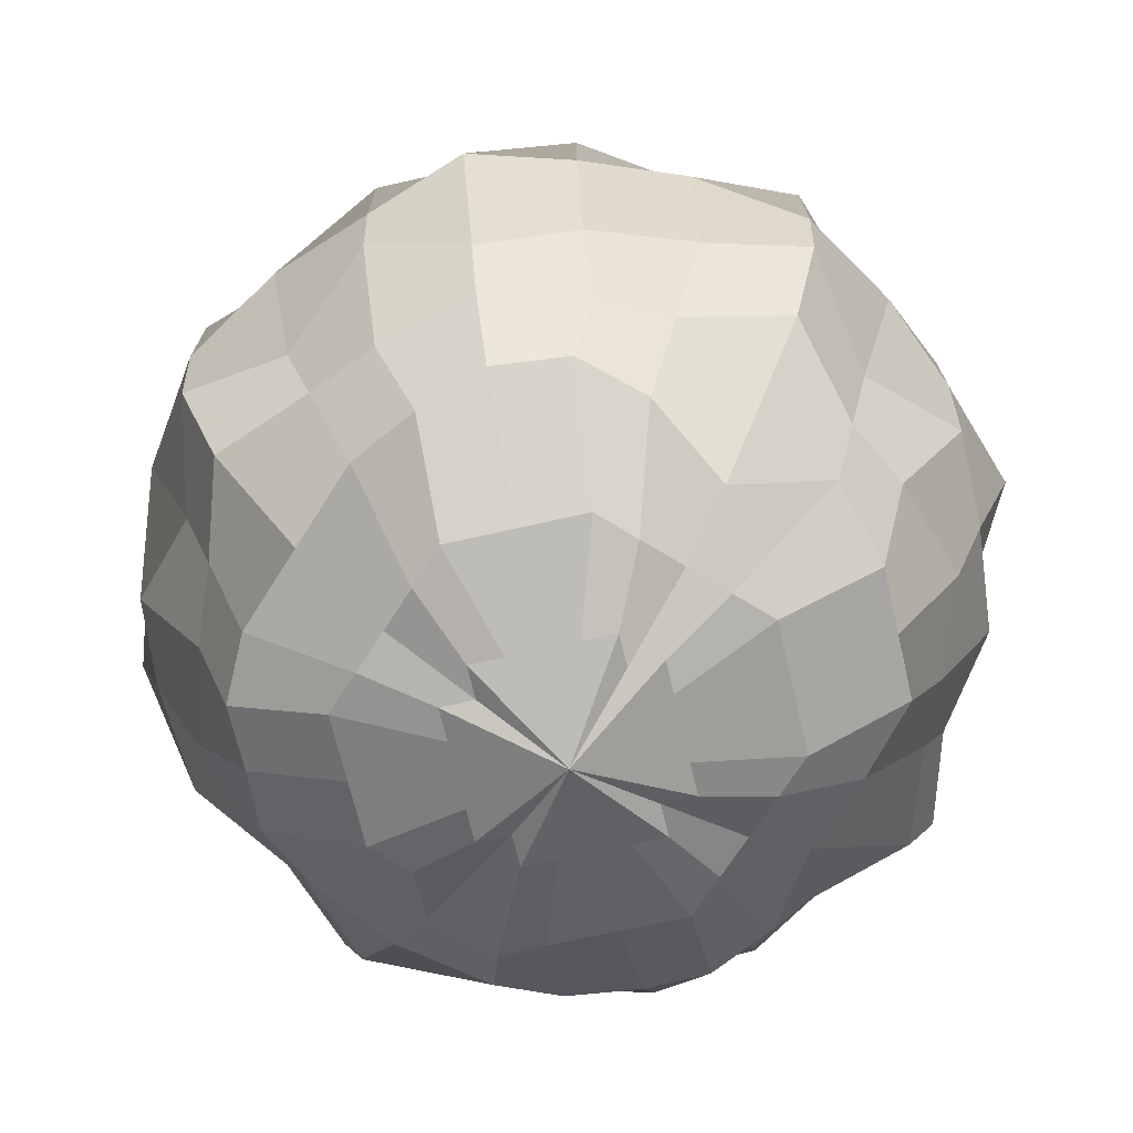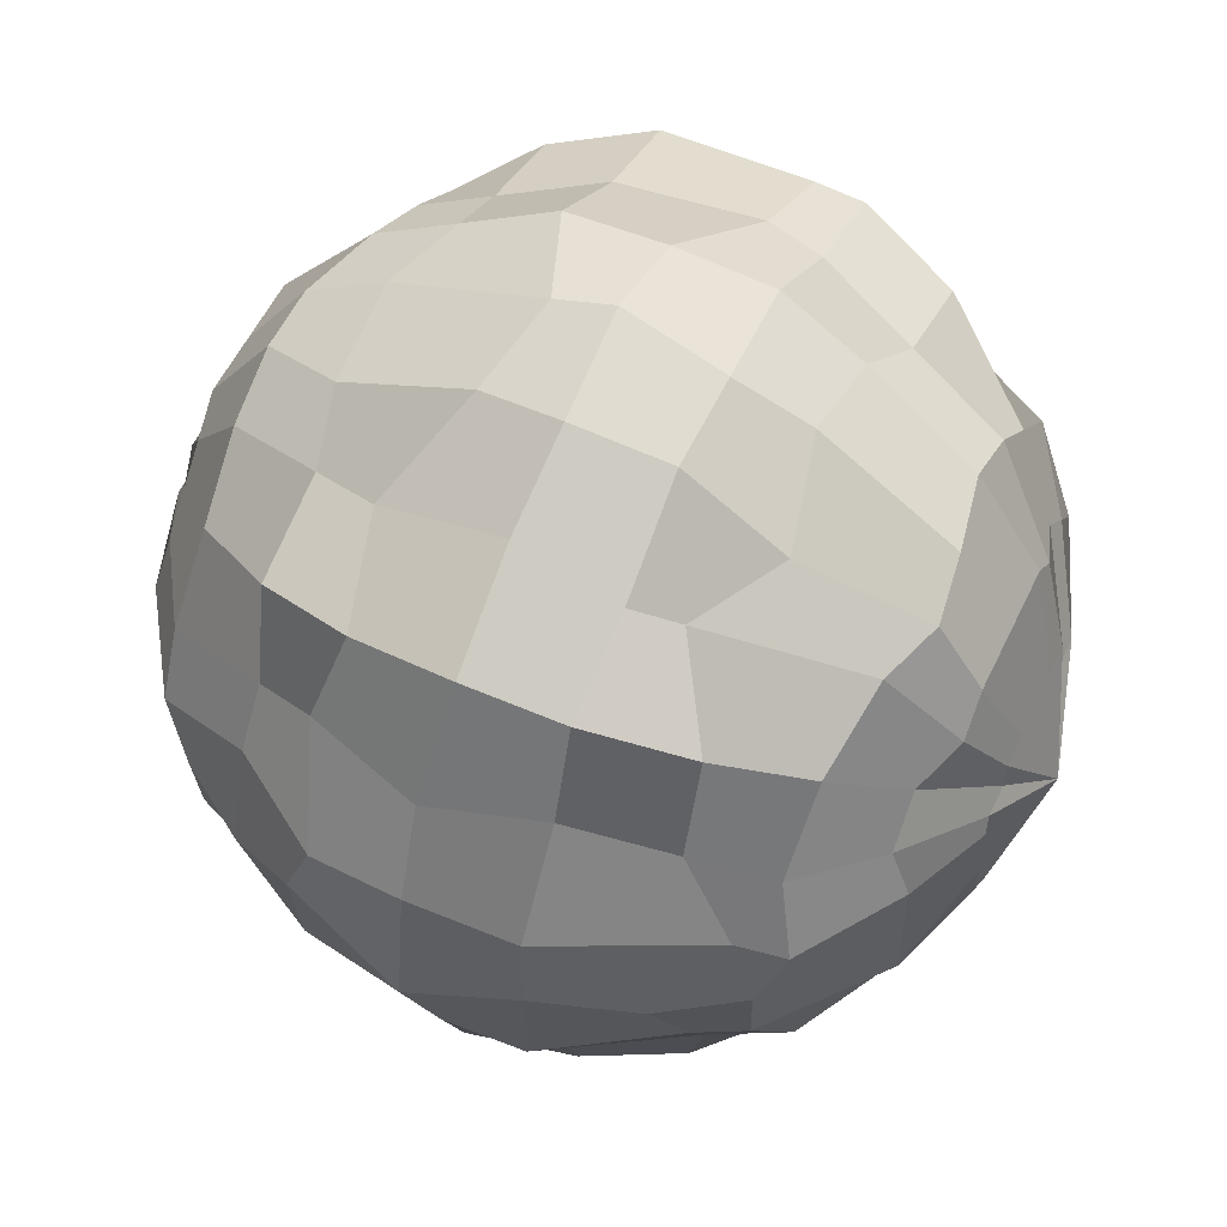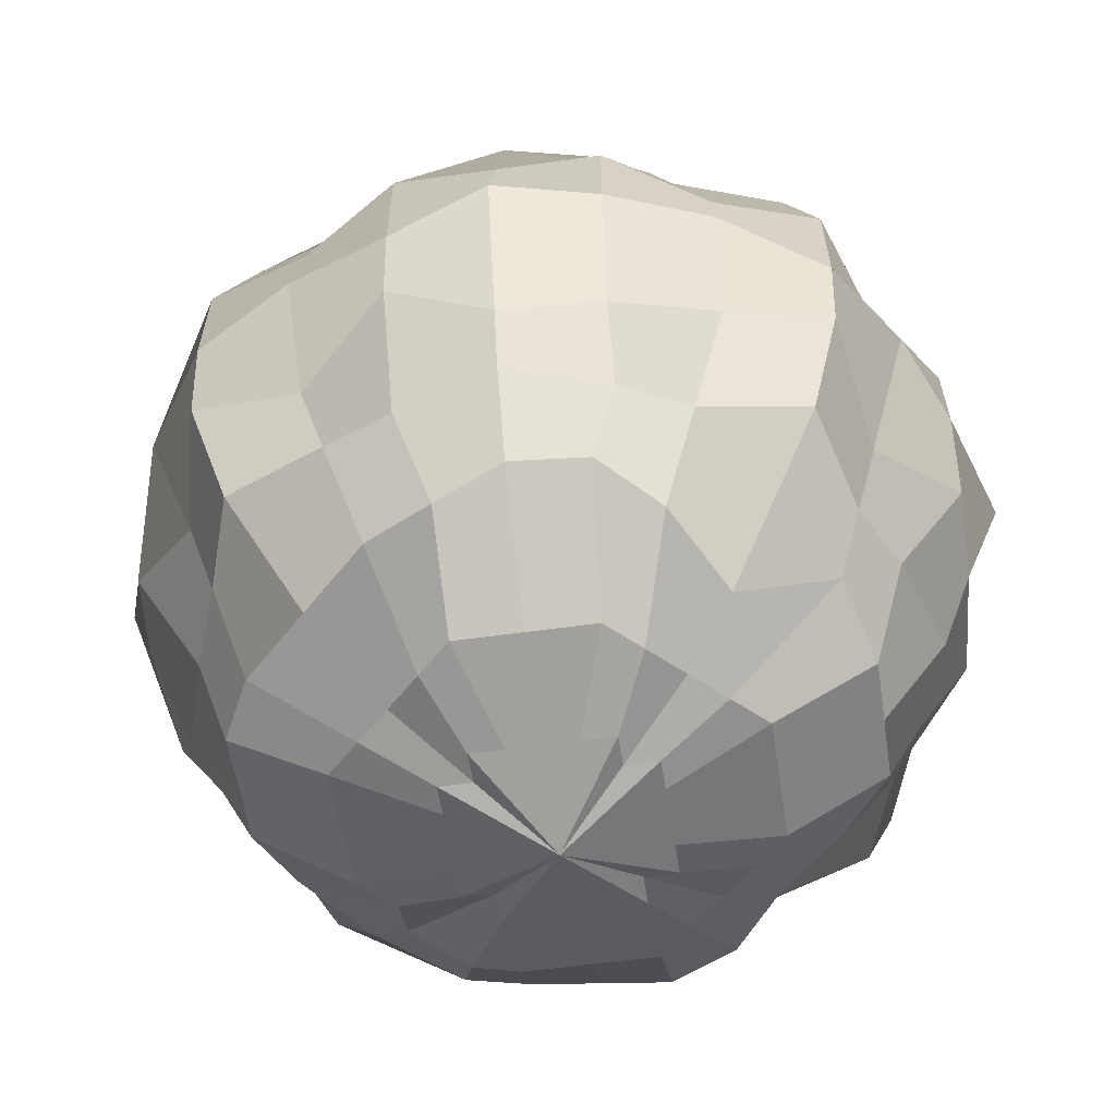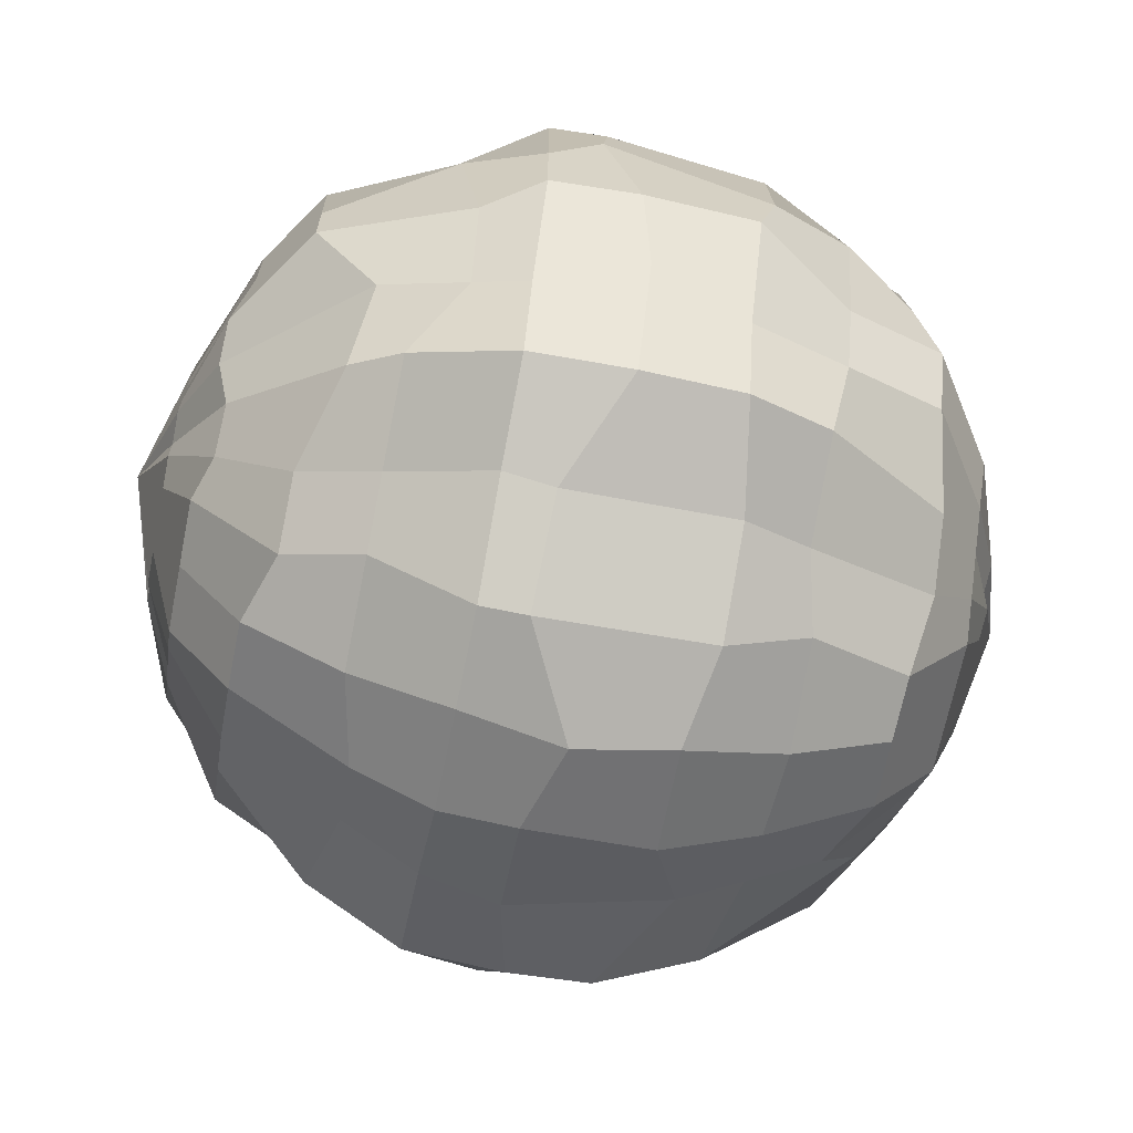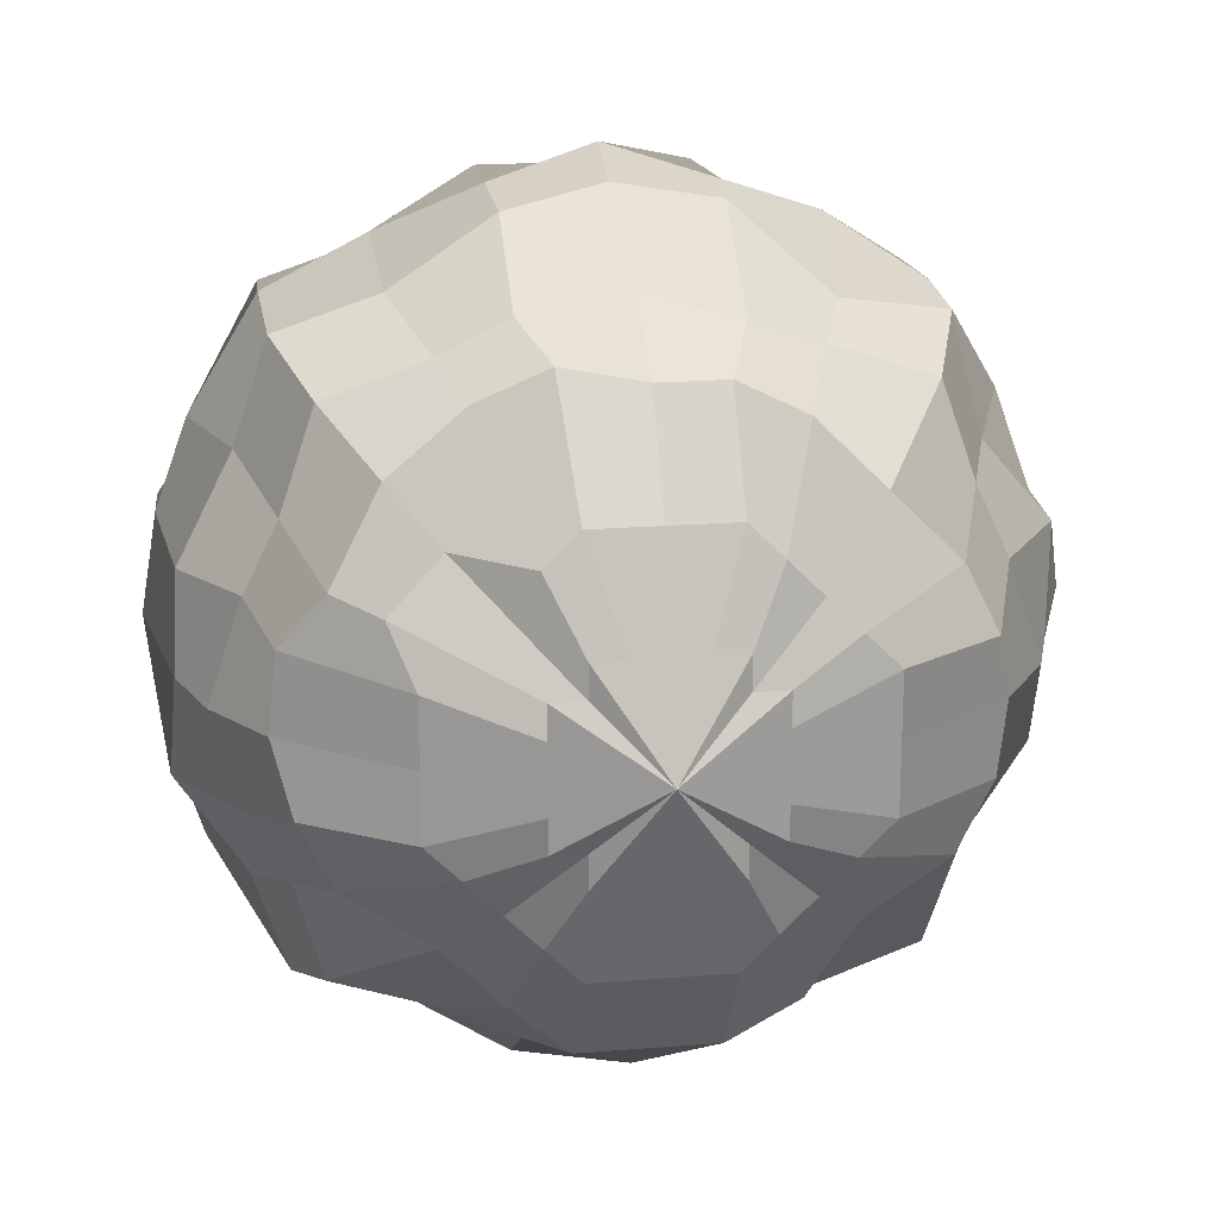
<metadata>
{"format":"obj","ext":"obj","renderer":"f3d","projection":"perspective","resolution":1024,"background":"white","views":[{"elev":-67.7,"azim":103.0,"up":"+Y"},{"elev":56.6,"azim":115.3,"up":"+Z"},{"elev":-53.9,"azim":98.6,"up":"+Y"},{"elev":-67.8,"azim":-101.4,"up":"+Z"},{"elev":19.6,"azim":-8.5,"up":"+Z"}]}
</metadata>
<code>
o model
v 0.002926 1.06 -0.000531
v 0.002926 -1.06 -0.000531
v -0.2417 0.9787 -0.000531
v -0.2417 0.9787 0.081
v -0.2417 0.9787 0.1625
v -0.1601 0.9787 0.1625
v -0.1601 0.9787 0.2441
v -0.0786 0.9787 0.2441
v 0.002926 0.9787 0.2441
v 0.08446 0.9787 0.2441
v 0.166 0.9787 0.2441
v 0.166 0.9787 0.1625
v 0.2475 0.9787 0.1625
v 0.2475 0.9787 0.081
v 0.2475 0.9787 -0.000531
v 0.2475 0.9787 -0.08206
v 0.2475 0.9787 -0.1636
v 0.166 0.9787 -0.1636
v 0.166 0.9787 -0.2451
v 0.08446 0.9787 -0.2451
v 0.002926 0.9787 -0.2451
v -0.0786 0.9787 -0.2451
v -0.1601 0.9787 -0.2451
v -0.1601 0.9787 -0.1636
v -0.2417 0.9787 -0.1636
v -0.2417 0.9787 -0.08206
v -0.5459 0.8574 -0.000531
v -0.5459 0.8574 0.1625
v -0.4607 0.8599 0.2627
v -0.3635 0.8569 0.3659
v -0.2417 0.8972 0.4071
v -0.1601 0.8972 0.4886
v 0.002926 0.8972 0.4886
v 0.166 0.8972 0.4886
v 0.2475 0.8972 0.4071
v 0.3776 0.845 0.3742
v 0.4745 0.8446 0.2682
v 0.4921 0.8972 0.1625
v 0.4921 0.8972 -0.000531
v 0.4921 0.8972 -0.1636
v 0.4106 0.8972 -0.2451
v 0.329 0.8972 -0.3266
v 0.2475 0.8972 -0.4082
v 0.166 0.8972 -0.4897
v 0.002926 0.8972 -0.4897
v -0.1601 0.8972 -0.4897
v -0.2576 0.8622 -0.45
v -0.3541 0.8609 -0.3576
v -0.4047 0.8972 -0.2451
v -0.4862 0.8972 -0.1636
v -0.7308 0.7341 -0.000531
v -0.7308 0.7341 0.1625
v -0.6493 0.7341 0.3256
v -0.4862 0.7341 0.4886
v -0.3232 0.7341 0.6517
v -0.1601 0.7341 0.7332
v 0.002926 0.7648 0.6872
v 0.166 0.7868 0.6542
v 0.329 0.7341 0.6517
v 0.5202 0.6919 0.5168
v 0.6726 0.6817 0.3431
v 0.7367 0.7341 0.1625
v 0.7758 0.6754 -0.000531
v 0.758 0.6703 -0.1849
v 0.6552 0.7341 -0.3266
v 0.4921 0.7341 -0.4897
v 0.329 0.7341 -0.6528
v 0.166 0.7341 -0.7343
v 0.002926 0.7341 -0.7343
v -0.1792 0.6769 -0.7534
v -0.3423 0.6769 -0.6718
v -0.571 0.607 -0.5745
v -0.702 0.5761 -0.3793
v -0.7308 0.7341 -0.1636
v -0.9114 0.4369 -0.000531
v -0.8431 0.4434 0.2441
v -0.7308 0.4895 0.4071
v -0.6493 0.4895 0.6517
v -0.4047 0.4895 0.7332
v -0.2417 0.4458 0.8439
v 0.002926 0.435 0.9145
v 0.2475 0.4895 0.8148
v 0.4544 0.3582 0.777
v 0.6552 0.4895 0.6517
v 0.7367 0.4895 0.4071
v 0.7746 0.6204 0.2004
v 0.8997 0.4895 -0.000531
v 0.7987 0.548 -0.2256
v 0.7172 0.548 -0.3887
v 0.6552 0.4895 -0.6528
v 0.4281 0.4371 -0.7518
v 0.2475 0.4413 -0.848
v 0.002926 0.4895 -0.8974
v -0.2417 0.4895 -0.8158
v -0.4047 0.4895 -0.7343
v -0.6493 0.4895 -0.6528
v -0.7695 0.3736 -0.4468
v -0.8834 0.3829 -0.2451
v -0.9754 0.245 -0.000531
v -0.9754 0.245 0.2441
v -0.8124 0.245 0.4886
v -0.7308 0.245 0.7332
v -0.4862 0.245 0.8148
v -0.2417 0.245 0.9778
v 0.002926 0.245 0.9778
v 0.2475 0.245 0.9778
v 0.4921 0.245 0.8148
v 0.7367 0.245 0.7332
v 0.8182 0.245 0.4886
v 0.9813 0.245 0.2441
v 0.9813 0.245 -0.000531
v 0.9813 0.245 -0.2451
v 0.8182 0.245 -0.4897
v 0.7367 0.245 -0.7343
v 0.4921 0.245 -0.8158
v 0.2475 0.245 -0.9789
v 0.002926 0.245 -0.9789
v -0.2417 0.245 -0.9789
v -0.4862 0.245 -0.8158
v -0.7308 0.245 -0.7343
v -0.8124 0.245 -0.4897
v -0.9754 0.245 -0.2451
v -1.021 0.1248 -0.000531
v -0.9819 0.1043 0.2457
v -0.9042 0.00037 0.4943
v -0.735 0.1231 0.7374
v -0.4892 0.1154 0.8634
v -0.2445 0.000371 0.9891
v 0.002926 0.000371 1.072
v 0.2503 0.000371 0.9891
v 0.4977 0.000371 0.9066
v 0.7451 0.000371 0.7417
v 0.9023 -0.02097 0.4922
v 0.9915 -0.02242 0.2466
v 1.075 0.00037 -0.000531
v 0.9906 0.04312 -0.2474
v 0.895 0.04043 -0.4944
v 0.7451 0.00037 -0.7427
v 0.4965 0.05488 -0.8872
v 0.2497 0.05855 -0.9875
v 0.002926 0.00037 -1.073
v -0.243 0.1317 -0.9841
v -0.489 0.1234 -0.8615
v -0.7393 0.00037 -0.7427
v -0.9042 0.00037 -0.4953
v -0.9853 0.02959 -0.2476
v -0.958 -0.2965 -0.000531
v -0.9448 -0.2901 0.2441
v -0.8124 -0.2442 0.4886
v -0.7308 -0.2442 0.7332
v -0.4862 -0.2442 0.8148
v -0.2417 -0.2442 0.9778
v 0.002926 -0.1493 1.014
v 0.2481 -0.1938 0.9801
v 0.466 -0.3225 0.7887
v 0.7367 -0.2442 0.7332
v 0.7927 -0.3208 0.4631
v 0.9813 -0.2442 0.2441
v 0.9509 -0.3352 -0.000531
v 0.9281 -0.324 -0.2451
v 0.8182 -0.2442 -0.4897
v 0.7381 -0.2021 -0.7357
v 0.461 -0.3377 -0.7847
v 0.2475 -0.2442 -0.9789
v 0.002926 -0.2442 -0.9789
v -0.2417 -0.2831 -0.953
v -0.4722 -0.2865 -0.8017
v -0.7308 -0.2442 -0.7343
v -0.8124 -0.2442 -0.4897
v -0.9754 -0.2442 -0.2451
v -0.8939 -0.4888 -0.000531
v -0.8124 -0.4888 0.2441
v -0.7308 -0.4888 0.4071
v -0.6493 -0.4888 0.6517
v -0.4047 -0.4888 0.7332
v -0.2417 -0.4888 0.8148
v 0.002926 -0.529 0.8695
v 0.2329 -0.5325 0.8002
v 0.4106 -0.4888 0.7332
v 0.6552 -0.4888 0.6517
v 0.7427 -0.4708 0.4131
v 0.8182 -0.4888 0.2441
v 0.8997 -0.4888 -0.000531
v 0.8182 -0.4888 -0.2451
v 0.7367 -0.4888 -0.4082
v 0.6677 -0.4455 -0.6653
v 0.4106 -0.4888 -0.7343
v 0.2475 -0.4888 -0.8158
v 0.002926 -0.4888 -0.8974
v -0.2417 -0.4888 -0.8158
v -0.4184 -0.4477 -0.748
v -0.663 -0.4477 -0.6665
v -0.7308 -0.4888 -0.4082
v -0.8124 -0.4888 -0.2451
v -0.7736 -0.6693 -0.000531
v -0.7541 -0.6637 0.1858
v -0.6493 -0.7334 0.3256
v -0.5304 -0.6672 0.5327
v -0.3506 -0.6512 0.6791
v -0.1821 -0.6676 0.7552
v 0.002926 -0.7334 0.7332
v 0.166 -0.7334 0.7332
v 0.329 -0.7334 0.6517
v 0.4921 -0.7334 0.4886
v 0.6552 -0.7334 0.3256
v 0.7367 -0.7334 0.1625
v 0.7781 -0.6713 -0.000531
v 0.7588 -0.6671 -0.1857
v 0.6552 -0.7334 -0.3266
v 0.4447 -0.7808 -0.4423
v 0.3539 -0.6588 -0.6776
v 0.166 -0.7334 -0.7343
v 0.002926 -0.7334 -0.7343
v -0.1601 -0.7334 -0.7343
v -0.3047 -0.7704 -0.5973
v -0.4463 -0.7733 -0.4498
v -0.6493 -0.7334 -0.3266
v -0.7308 -0.7334 -0.1636
v -0.4862 -0.8965 -0.000531
v -0.4862 -0.8965 0.1625
v -0.5411 -0.8055 0.2895
v -0.4179 -0.7916 0.4203
v -0.2417 -0.8965 0.4071
v -0.1601 -0.8965 0.4886
v 0.002926 -0.8965 0.4886
v 0.166 -0.8965 0.4886
v 0.2475 -0.8965 0.4071
v 0.329 -0.8965 0.3256
v 0.4106 -0.8965 0.2441
v 0.4921 -0.8965 0.1625
v 0.4921 -0.8965 -0.000531
v 0.4921 -0.8965 -0.1636
v 0.4106 -0.8965 -0.2451
v 0.329 -0.8965 -0.3266
v 0.2475 -0.8965 -0.4082
v 0.166 -0.8965 -0.4897
v 0.002926 -0.8965 -0.4897
v -0.1601 -0.8965 -0.4897
v -0.2417 -0.8965 -0.4082
v -0.3232 -0.8965 -0.3266
v -0.4047 -0.8965 -0.2451
v -0.4862 -0.8965 -0.1636
v -0.2417 -0.978 -0.000531
v -0.2417 -0.978 0.081
v -0.2417 -0.978 0.1625
v -0.1601 -0.978 0.1625
v -0.1601 -0.978 0.2441
v -0.0786 -0.978 0.2441
v 0.002926 -0.978 0.2441
v 0.08446 -0.978 0.2441
v 0.166 -0.978 0.2441
v 0.166 -0.978 0.1625
v 0.2475 -0.978 0.1625
v 0.2475 -0.978 0.081
v 0.2475 -0.978 -0.000531
v 0.2475 -0.978 -0.08206
v 0.2475 -0.978 -0.1636
v 0.166 -0.978 -0.1636
v 0.166 -0.978 -0.2451
v 0.08446 -0.978 -0.2451
v 0.002926 -0.978 -0.2451
v -0.0786 -0.978 -0.2451
v -0.1601 -0.978 -0.2451
v -0.1601 -0.978 -0.1636
v -0.2417 -0.978 -0.1636
v -0.2417 -0.978 -0.08206
f 4 3 27 28
f 5 4 28 29
f 6 5 29 30
f 7 6 30 31
f 8 7 31 32
f 9 8 32 33
f 10 9 33 34
f 11 10 34 35
f 12 11 35 36
f 13 12 36 37
f 14 13 37 38
f 15 14 38 39
f 16 15 39 40
f 17 16 40 41
f 18 17 41 42
f 19 18 42 43
f 20 19 43 44
f 21 20 44 45
f 22 21 45 46
f 23 22 46 47
f 24 23 47 48
f 25 24 48 49
f 26 25 49 50
f 3 26 50 27
f 28 27 51 52
f 29 28 52 53
f 30 29 53 54
f 31 30 54 55
f 32 31 55 56
f 33 32 56 57
f 34 33 57 58
f 35 34 58 59
f 36 35 59 60
f 37 36 60 61
f 38 37 61 62
f 39 38 62 63
f 40 39 63 64
f 41 40 64 65
f 42 41 65 66
f 43 42 66 67
f 44 43 67 68
f 45 44 68 69
f 46 45 69 70
f 47 46 70 71
f 48 47 71 72
f 49 48 72 73
f 50 49 73 74
f 27 50 74 51
f 52 51 75 76
f 53 52 76 77
f 54 53 77 78
f 55 54 78 79
f 56 55 79 80
f 57 56 80 81
f 58 57 81 82
f 59 58 82 83
f 60 59 83 84
f 61 60 84 85
f 62 61 85 86
f 63 62 86 87
f 64 63 87 88
f 65 64 88 89
f 66 65 89 90
f 67 66 90 91
f 68 67 91 92
f 69 68 92 93
f 70 69 93 94
f 71 70 94 95
f 72 71 95 96
f 73 72 96 97
f 74 73 97 98
f 51 74 98 75
f 76 75 99 100
f 77 76 100 101
f 78 77 101 102
f 79 78 102 103
f 80 79 103 104
f 81 80 104 105
f 82 81 105 106
f 83 82 106 107
f 84 83 107 108
f 85 84 108 109
f 86 85 109 110
f 87 86 110 111
f 88 87 111 112
f 89 88 112 113
f 90 89 113 114
f 91 90 114 115
f 92 91 115 116
f 93 92 116 117
f 94 93 117 118
f 95 94 118 119
f 96 95 119 120
f 97 96 120 121
f 98 97 121 122
f 75 98 122 99
f 100 99 123 124
f 101 100 124 125
f 102 101 125 126
f 103 102 126 127
f 104 103 127 128
f 105 104 128 129
f 106 105 129 130
f 107 106 130 131
f 108 107 131 132
f 109 108 132 133
f 110 109 133 134
f 111 110 134 135
f 112 111 135 136
f 113 112 136 137
f 114 113 137 138
f 115 114 138 139
f 116 115 139 140
f 117 116 140 141
f 118 117 141 142
f 119 118 142 143
f 120 119 143 144
f 121 120 144 145
f 122 121 145 146
f 99 122 146 123
f 124 123 147 148
f 125 124 148 149
f 126 125 149 150
f 127 126 150 151
f 128 127 151 152
f 129 128 152 153
f 130 129 153 154
f 131 130 154 155
f 132 131 155 156
f 133 132 156 157
f 134 133 157 158
f 135 134 158 159
f 136 135 159 160
f 137 136 160 161
f 138 137 161 162
f 139 138 162 163
f 140 139 163 164
f 141 140 164 165
f 142 141 165 166
f 143 142 166 167
f 144 143 167 168
f 145 144 168 169
f 146 145 169 170
f 123 146 170 147
f 148 147 171 172
f 149 148 172 173
f 150 149 173 174
f 151 150 174 175
f 152 151 175 176
f 153 152 176 177
f 154 153 177 178
f 155 154 178 179
f 156 155 179 180
f 157 156 180 181
f 158 157 181 182
f 159 158 182 183
f 160 159 183 184
f 161 160 184 185
f 162 161 185 186
f 163 162 186 187
f 164 163 187 188
f 165 164 188 189
f 166 165 189 190
f 167 166 190 191
f 168 167 191 192
f 169 168 192 193
f 170 169 193 194
f 147 170 194 171
f 172 171 195 196
f 173 172 196 197
f 174 173 197 198
f 175 174 198 199
f 176 175 199 200
f 177 176 200 201
f 178 177 201 202
f 179 178 202 203
f 180 179 203 204
f 181 180 204 205
f 182 181 205 206
f 183 182 206 207
f 184 183 207 208
f 185 184 208 209
f 186 185 209 210
f 187 186 210 211
f 188 187 211 212
f 189 188 212 213
f 190 189 213 214
f 191 190 214 215
f 192 191 215 216
f 193 192 216 217
f 194 193 217 218
f 171 194 218 195
f 196 195 219 220
f 197 196 220 221
f 198 197 221 222
f 199 198 222 223
f 200 199 223 224
f 201 200 224 225
f 202 201 225 226
f 203 202 226 227
f 204 203 227 228
f 205 204 228 229
f 206 205 229 230
f 207 206 230 231
f 208 207 231 232
f 209 208 232 233
f 210 209 233 234
f 211 210 234 235
f 212 211 235 236
f 213 212 236 237
f 214 213 237 238
f 215 214 238 239
f 216 215 239 240
f 217 216 240 241
f 218 217 241 242
f 195 218 242 219
f 220 219 243 244
f 221 220 244 245
f 222 221 245 246
f 223 222 246 247
f 224 223 247 248
f 225 224 248 249
f 226 225 249 250
f 227 226 250 251
f 228 227 251 252
f 229 228 252 253
f 230 229 253 254
f 231 230 254 255
f 232 231 255 256
f 233 232 256 257
f 234 233 257 258
f 235 234 258 259
f 236 235 259 260
f 237 236 260 261
f 238 237 261 262
f 239 238 262 263
f 240 239 263 264
f 241 240 264 265
f 242 241 265 266
f 219 242 266 243
f 4 1 3
f 2 244 243
f 5 1 4
f 2 245 244
f 6 1 5
f 2 246 245
f 7 1 6
f 2 247 246
f 8 1 7
f 2 248 247
f 9 1 8
f 2 249 248
f 10 1 9
f 2 250 249
f 11 1 10
f 2 251 250
f 12 1 11
f 2 252 251
f 13 1 12
f 2 253 252
f 14 1 13
f 2 254 253
f 15 1 14
f 2 255 254
f 16 1 15
f 2 256 255
f 17 1 16
f 2 257 256
f 18 1 17
f 2 258 257
f 19 1 18
f 2 259 258
f 20 1 19
f 2 260 259
f 21 1 20
f 2 261 260
f 22 1 21
f 2 262 261
f 23 1 22
f 2 263 262
f 24 1 23
f 2 264 263
f 25 1 24
f 2 265 264
f 26 1 25
f 2 266 265
f 3 1 26
f 2 243 266

</code>
